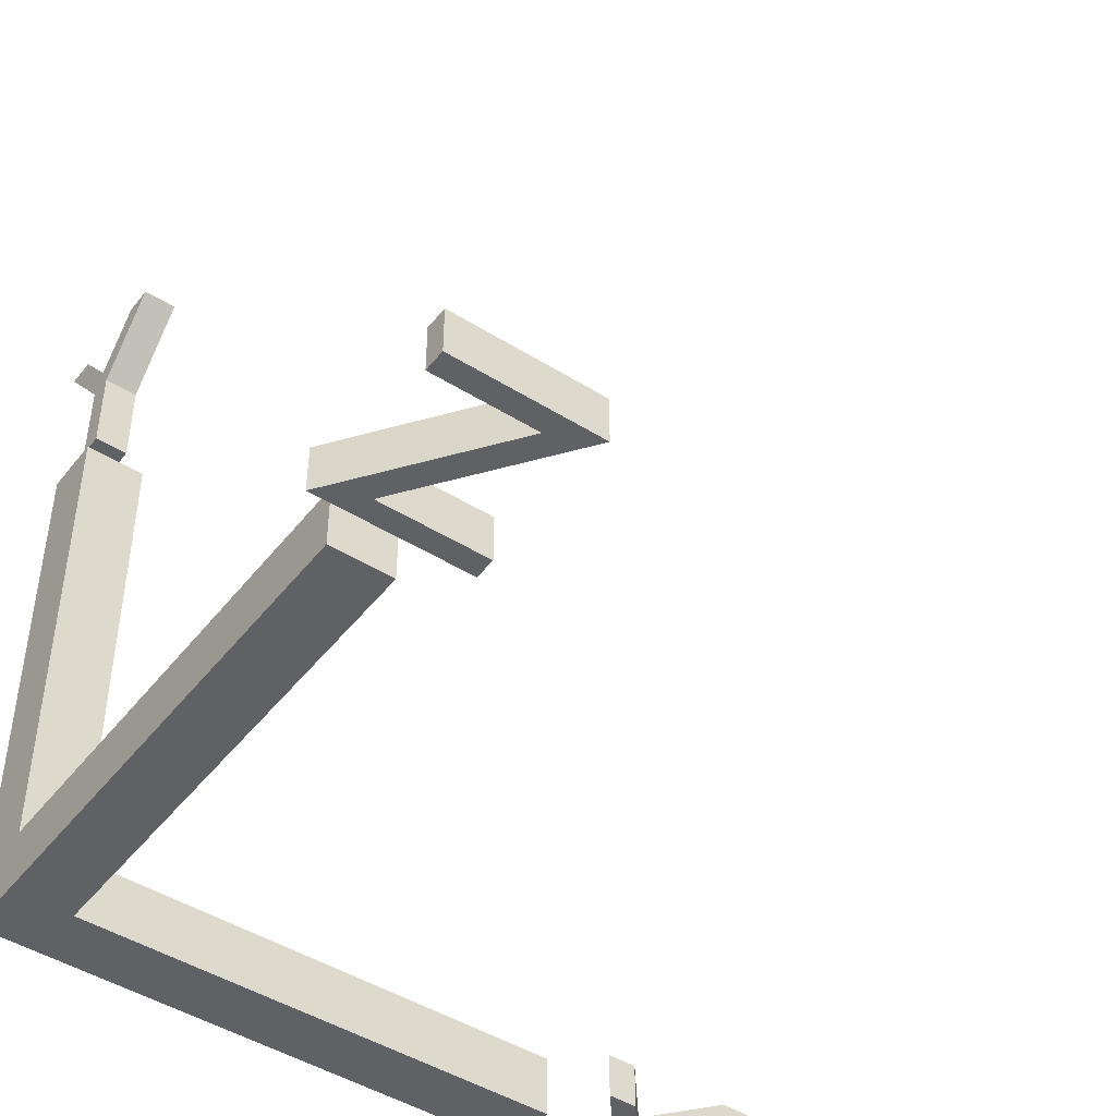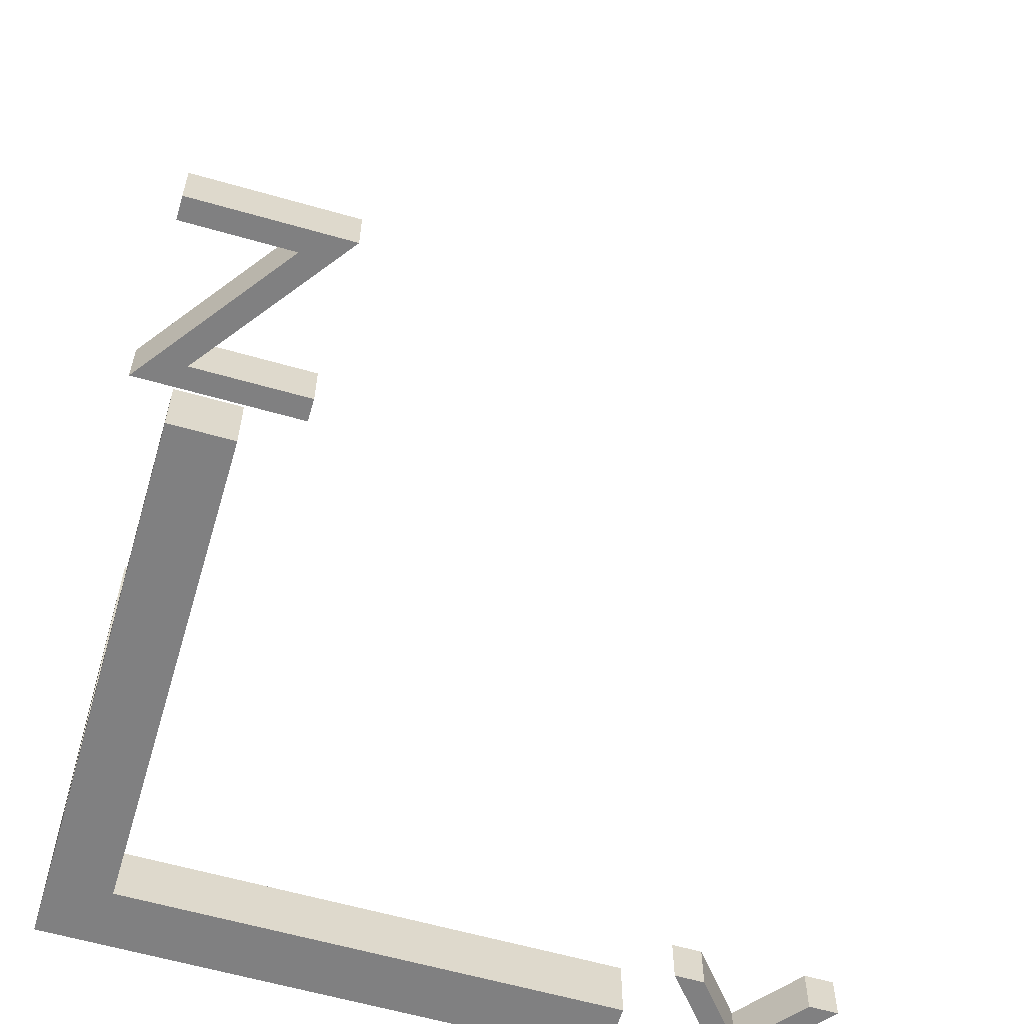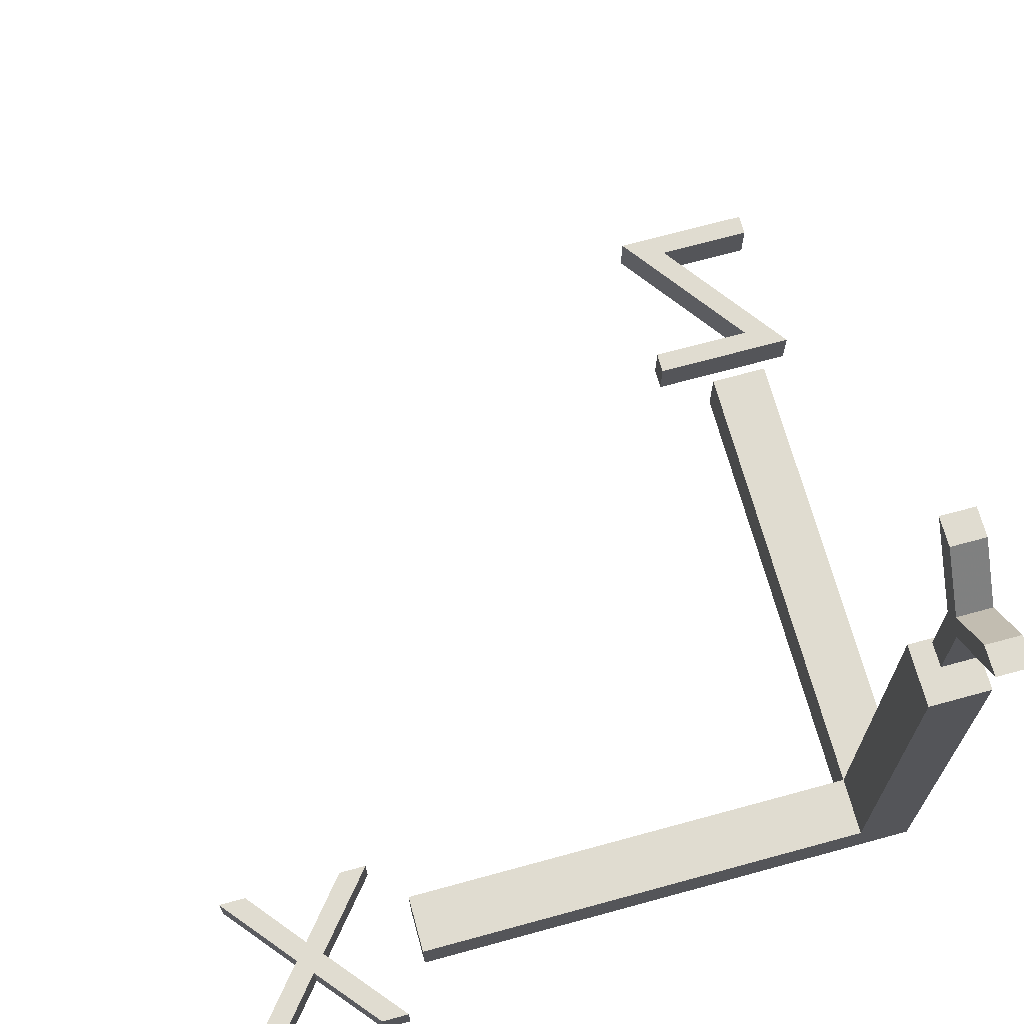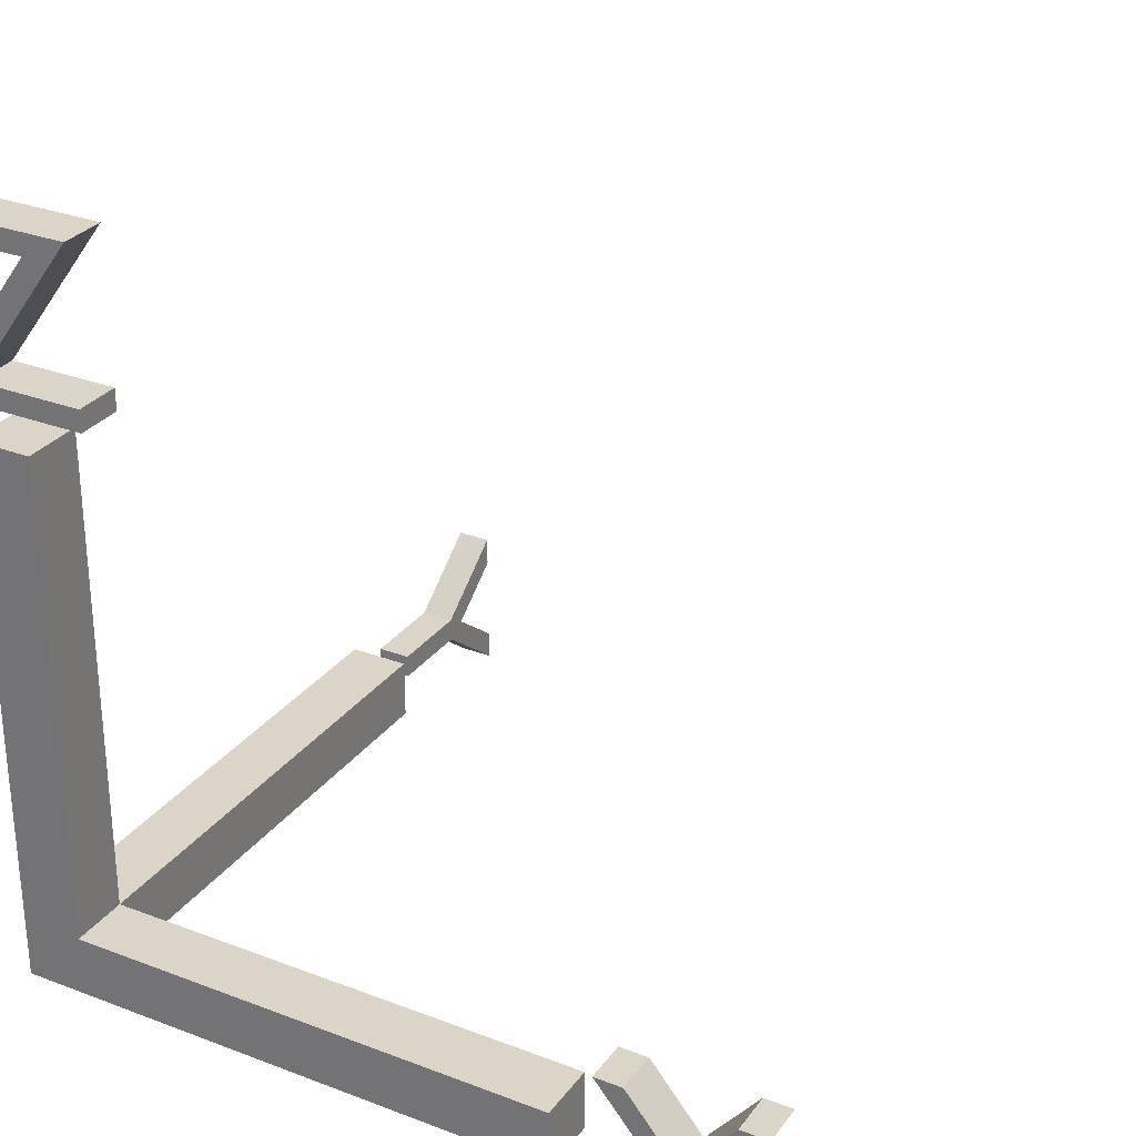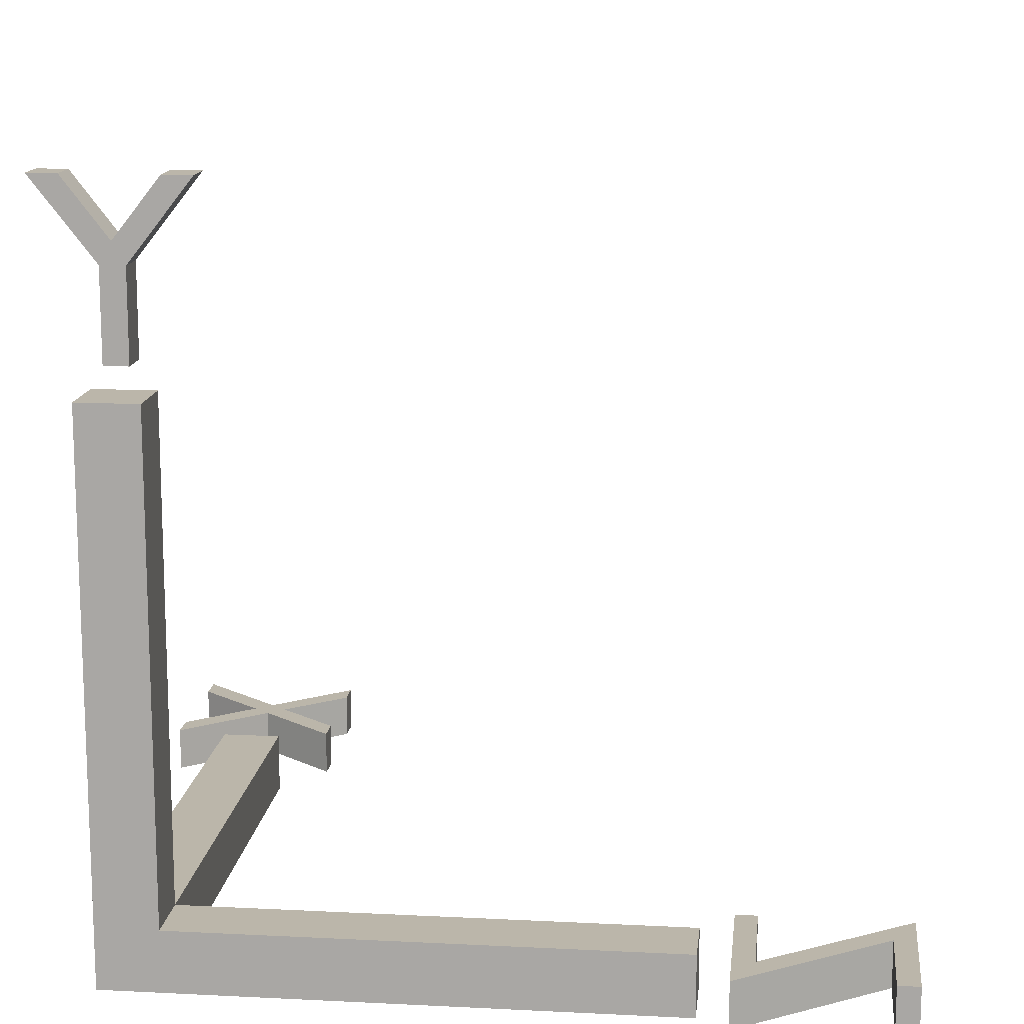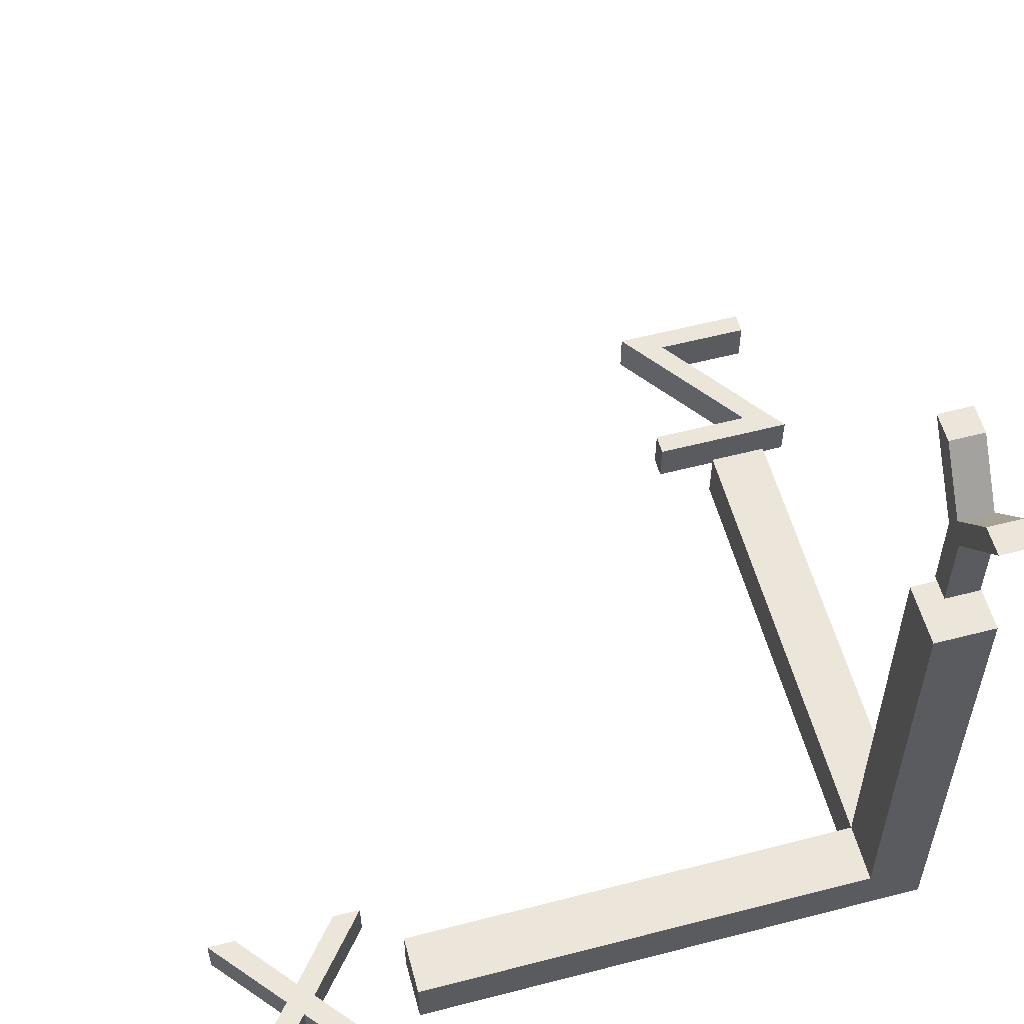
<metadata>
{"format":"obj","ext":"obj","renderer":"f3d","projection":"perspective","resolution":1024,"background":"white","views":[{"elev":-45.9,"azim":-35.8,"up":"+Y"},{"elev":-60.2,"azim":-16.4,"up":"+Y"},{"elev":69.6,"azim":164.7,"up":"+Y"},{"elev":29.3,"azim":29.4,"up":"+Z"},{"elev":13.9,"azim":-83.6,"up":"+Y"},{"elev":56.9,"azim":164.9,"up":"+Y"}]}
</metadata>
<code>
o axis
v 11.75 -0.36 1.268
v 11.28 -0.36 1.268
v 10.42 -0.36 0.228
v 9.568 -0.36 1.268
v 9.092 -0.36 1.268
v 10.18 -0.36 -0.048
v 9.008 -0.36 -1.46
v 9.484 -0.36 -1.46
v 10.42 -0.36 -0.332
v 11.35 -0.36 -1.46
v 11.82 -0.36 -1.46
v 10.66 -0.36 -0.048
v 9.484 0.373 -1.46
v 10.42 0.373 -0.332
v 11.75 0.373 1.268
v 10.66 0.373 -0.048
v 9.568 0.373 1.268
v 10.18 0.373 -0.048
v 11.82 0.373 -1.46
v 9.008 0.373 -1.46
v 10.42 0.373 0.228
v 11.35 0.373 -1.46
v 9.092 0.373 1.268
v 11.28 0.373 1.268
v 0.62 -0.38 11.38
v -1.116 -0.38 9
v 1.344 -0.38 9
v 1.344 -0.38 9.352
v -0.392 -0.38 9.352
v 1.344 -0.38 11.73
v -1.008 -0.38 11.73
v -1.008 -0.38 11.38
v -0.392 0.3849 9.352
v 1.344 0.3849 11.73
v 0.62 0.3849 11.38
v 1.344 0.3849 9.352
v -1.116 0.3849 9
v -1.008 0.3849 11.73
v -1.008 0.3849 11.38
v 1.344 0.3849 9
v 0.25 10.79 0.104
v 0.25 11.73 -0.628
v 0.25 11.73 -1.1
v 0.25 10.44 -0.088
v 0.25 9 -0.088
v 0.25 9 0.304
v 0.25 10.44 0.304
v 0.25 11.73 1.316
v 0.25 11.73 0.844
v -0.3043 9 -0.088
v -0.3043 9 0.304
v -0.3043 10.44 0.304
v -0.3043 10.44 -0.088
v -0.3043 11.73 1.316
v -0.3043 10.79 0.104
v -0.3043 11.73 -0.628
v -0.3043 11.73 -1.1
v -0.3043 11.73 0.844
v -0.5 -0.5 -0.5
v -0.5 0.5 -0.5
v -0.5 -0.5 0.5
v -0.5 0.5 0.5
v 0.5 -0.5 -0.5
v 0.5 0.5 -0.5
v 0.5 -0.5 0.5
v 0.5 0.5 0.5
v 8.5 0.5 0.5
v 8.5 -0.5 0.5
v 8.5 -0.5 -0.5
v 8.5 0.5 -0.5
v -0.5 8.5 -0.5
v -0.5 8.5 0.5
v 0.5 8.5 0.5
v 0.5 8.5 -0.5
v -0.5 0.5 8.5
v -0.5 -0.5 8.5
v 0.5 -0.5 8.5
v 0.5 0.5 8.5
f 6 4 5
f 6 3 4
f 3 1 2
f 3 12 1
f 6 12 3
f 7 12 6
f 7 9 12
f 9 11 12
f 7 8 9
f 10 11 9
f 18 23 17
f 18 17 21
f 21 24 15
f 21 15 16
f 18 21 16
f 20 18 16
f 20 16 14
f 14 16 19
f 20 14 13
f 22 14 19
f 6 5 23
f 9 8 13
f 10 9 14
f 7 6 18
f 1 12 16
f 11 10 22
f 2 1 15
f 5 4 17
f 4 3 21
f 3 2 24
f 8 7 20
f 12 11 19
f 32 30 31
f 32 25 30
f 25 29 30
f 26 29 25
f 26 28 29
f 26 27 28
f 39 38 34
f 39 34 35
f 35 34 33
f 37 35 33
f 37 33 36
f 37 36 40
f 28 27 40
f 25 32 39
f 32 31 38
f 26 25 35
f 29 28 36
f 30 29 33
f 27 26 37
f 31 30 34
f 44 43 42
f 44 42 41
f 41 49 48
f 41 48 47
f 44 41 47
f 45 44 47
f 45 47 46
f 53 56 57
f 53 55 56
f 55 54 58
f 55 52 54
f 53 52 55
f 50 52 53
f 50 51 52
f 58 49 41
f 50 45 46
f 55 41 42
f 54 48 49
f 51 46 47
f 52 47 48
f 56 42 43
f 57 43 44
f 53 44 45
f 60 59 61
f 65 66 78
f 66 65 68
f 64 63 59
f 65 61 59
f 60 62 72
f 67 68 69
f 63 64 70
f 65 63 69
f 64 66 67
f 72 73 74
f 64 60 71
f 62 66 73
f 66 64 74
f 75 76 77
f 61 65 77
f 66 62 75
f 62 61 76
f 6 23 18
f 9 13 14
f 10 14 22
f 7 18 20
f 1 16 15
f 11 22 19
f 2 15 24
f 5 17 23
f 4 21 17
f 3 24 21
f 8 20 13
f 12 19 16
f 28 40 36
f 25 39 35
f 32 38 39
f 26 35 37
f 29 36 33
f 30 33 34
f 27 37 40
f 31 34 38
f 58 41 55
f 50 46 51
f 55 42 56
f 54 49 58
f 51 47 52
f 52 48 54
f 56 43 57
f 57 44 53
f 53 45 50
f 60 61 62
f 65 78 77
f 66 68 67
f 64 59 60
f 65 59 63
f 60 72 71
f 67 69 70
f 63 70 69
f 65 69 68
f 64 67 70
f 72 74 71
f 64 71 74
f 62 73 72
f 66 74 73
f 75 77 78
f 61 77 76
f 66 75 78
f 62 76 75

</code>
